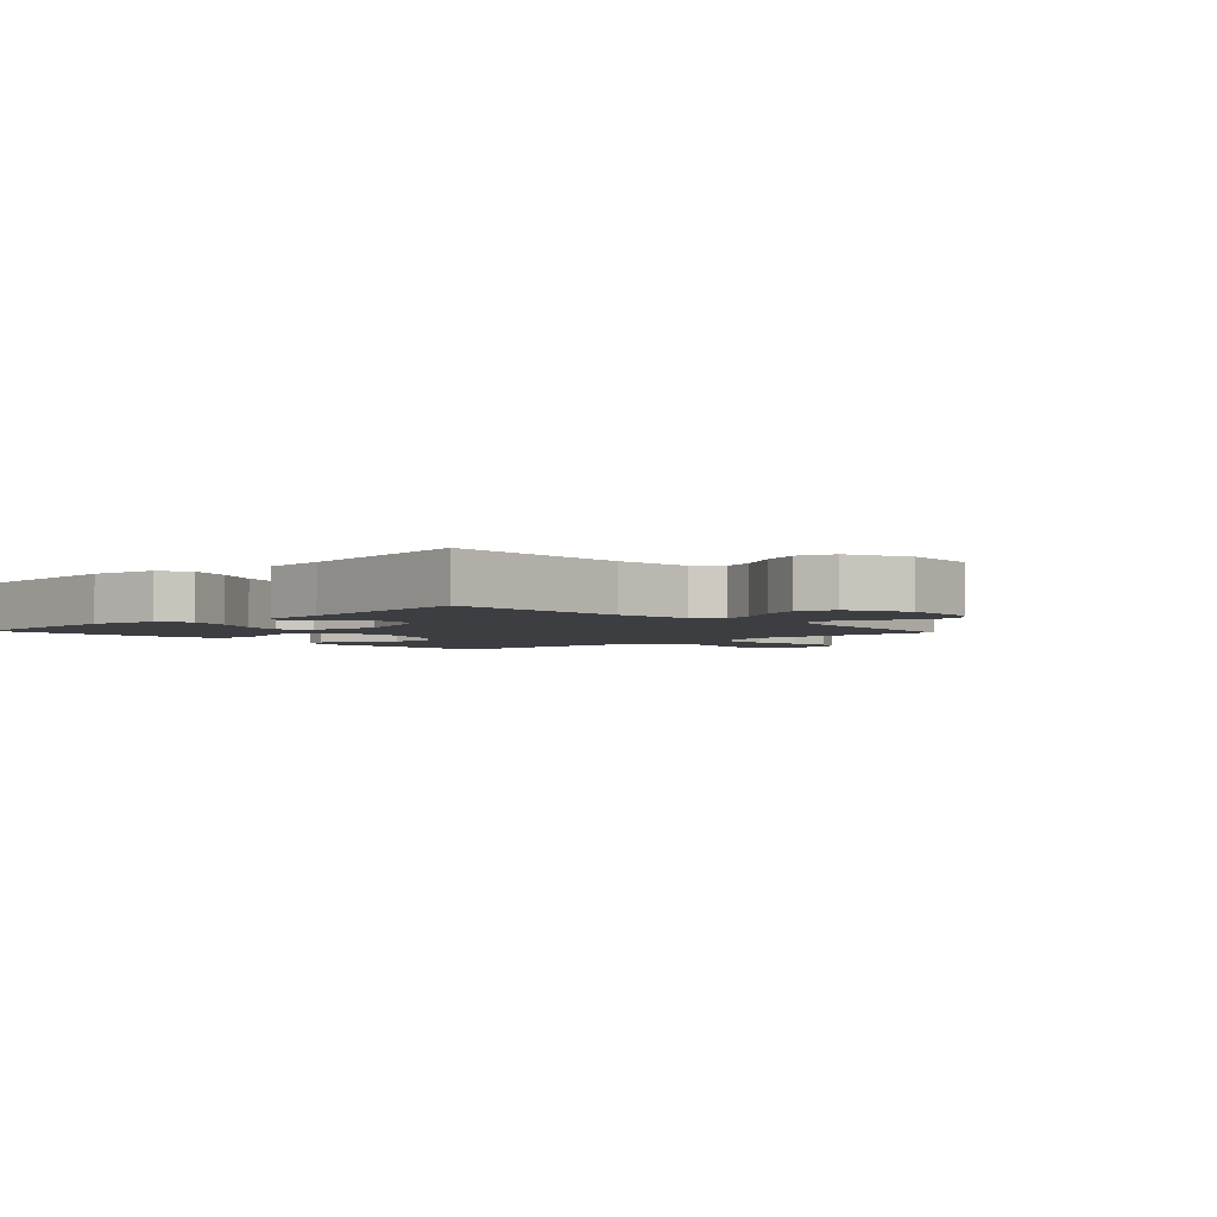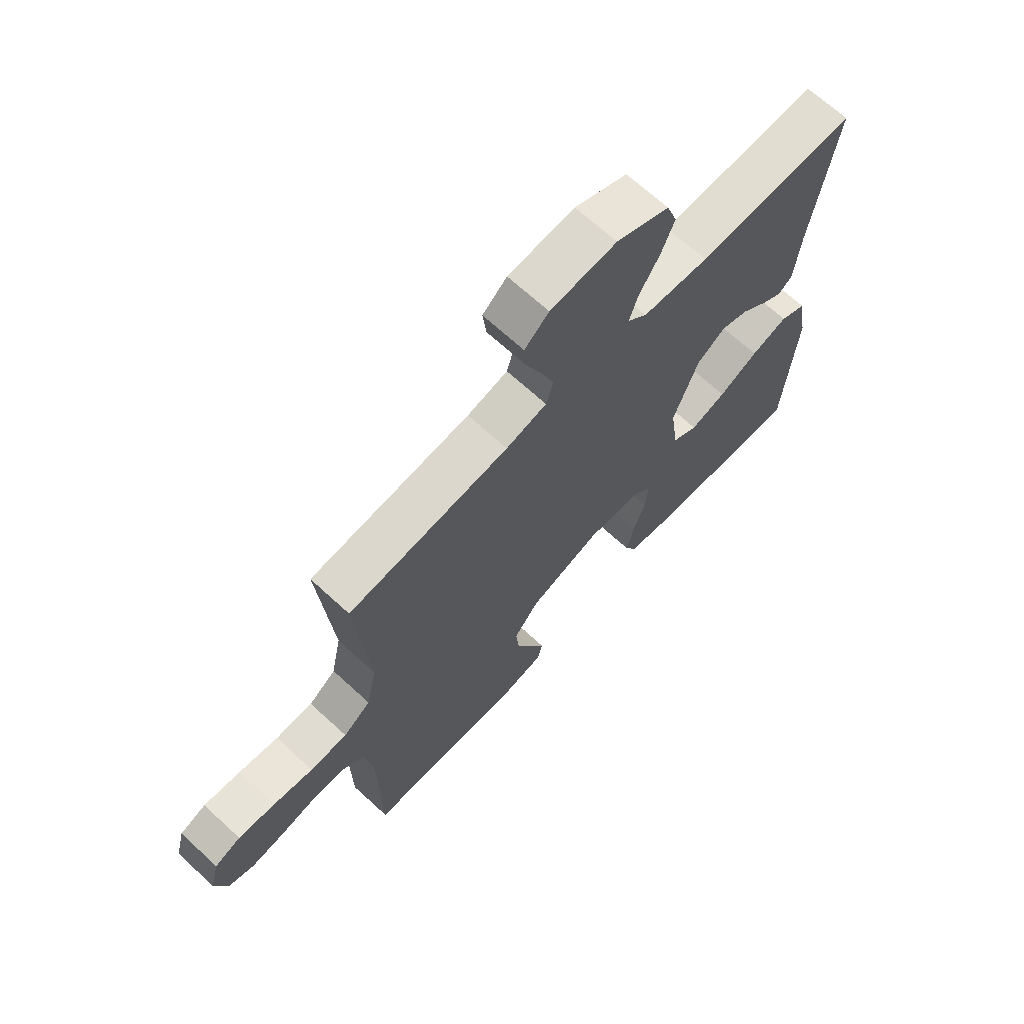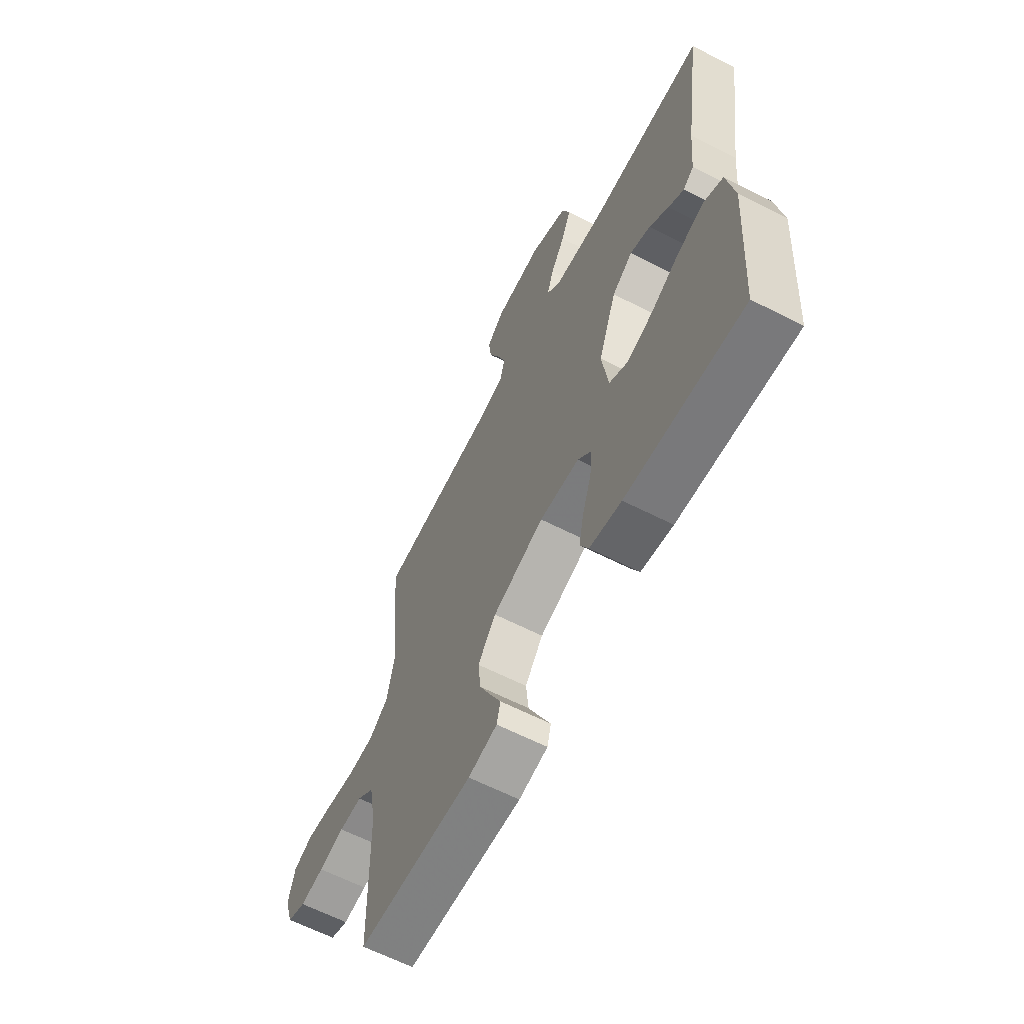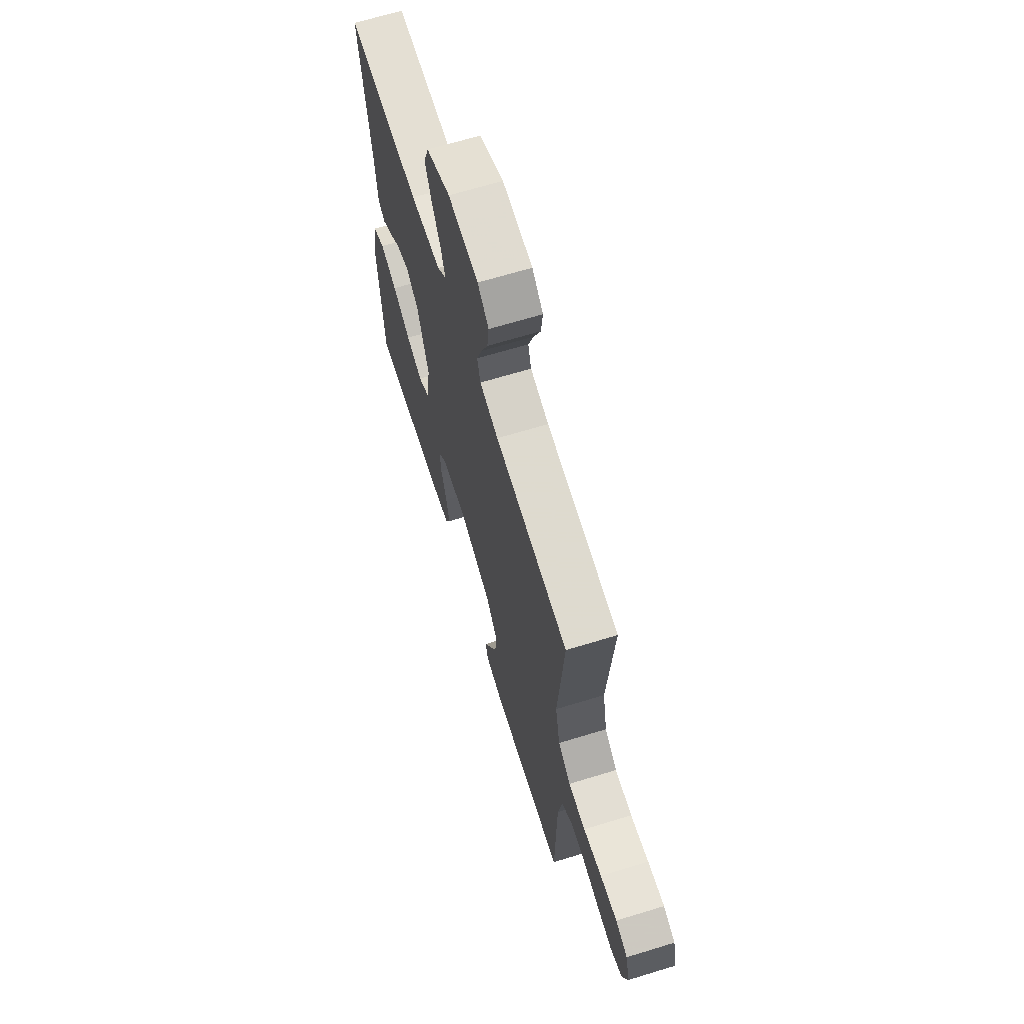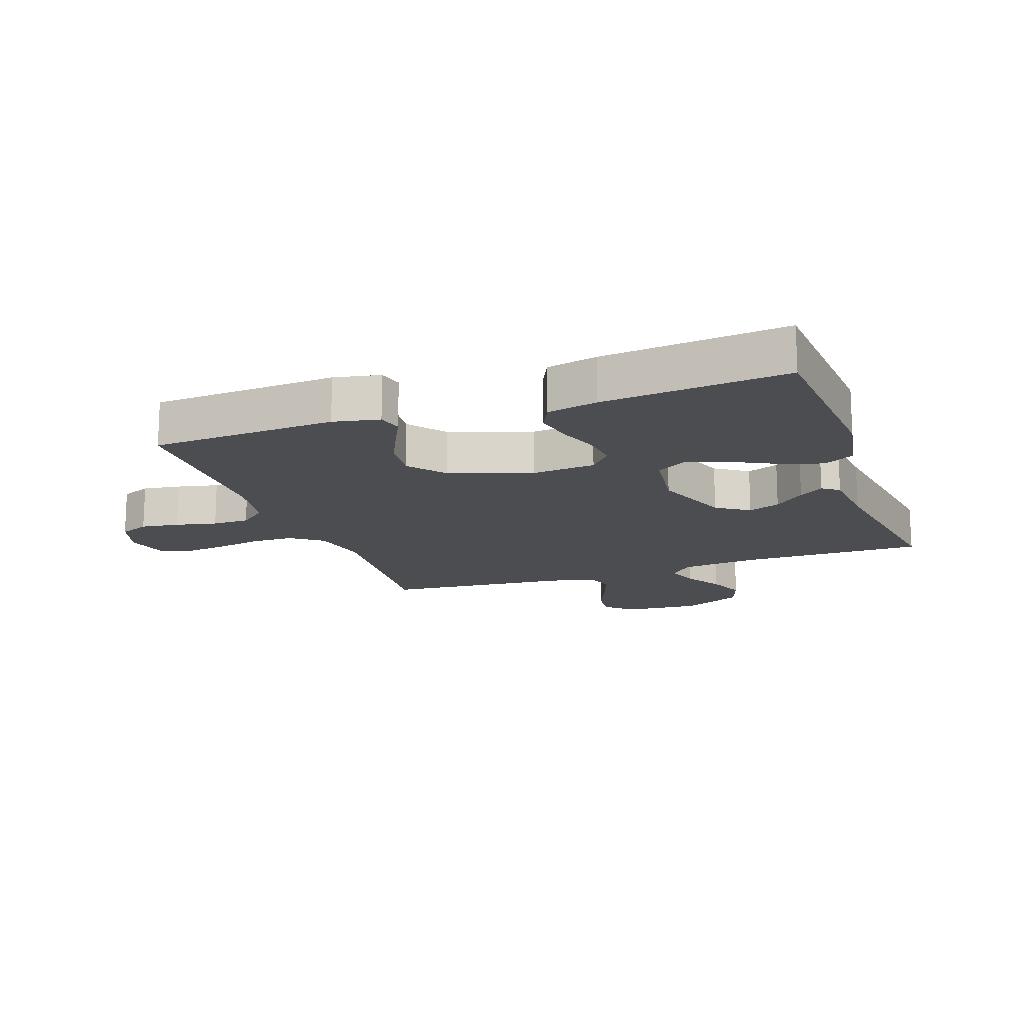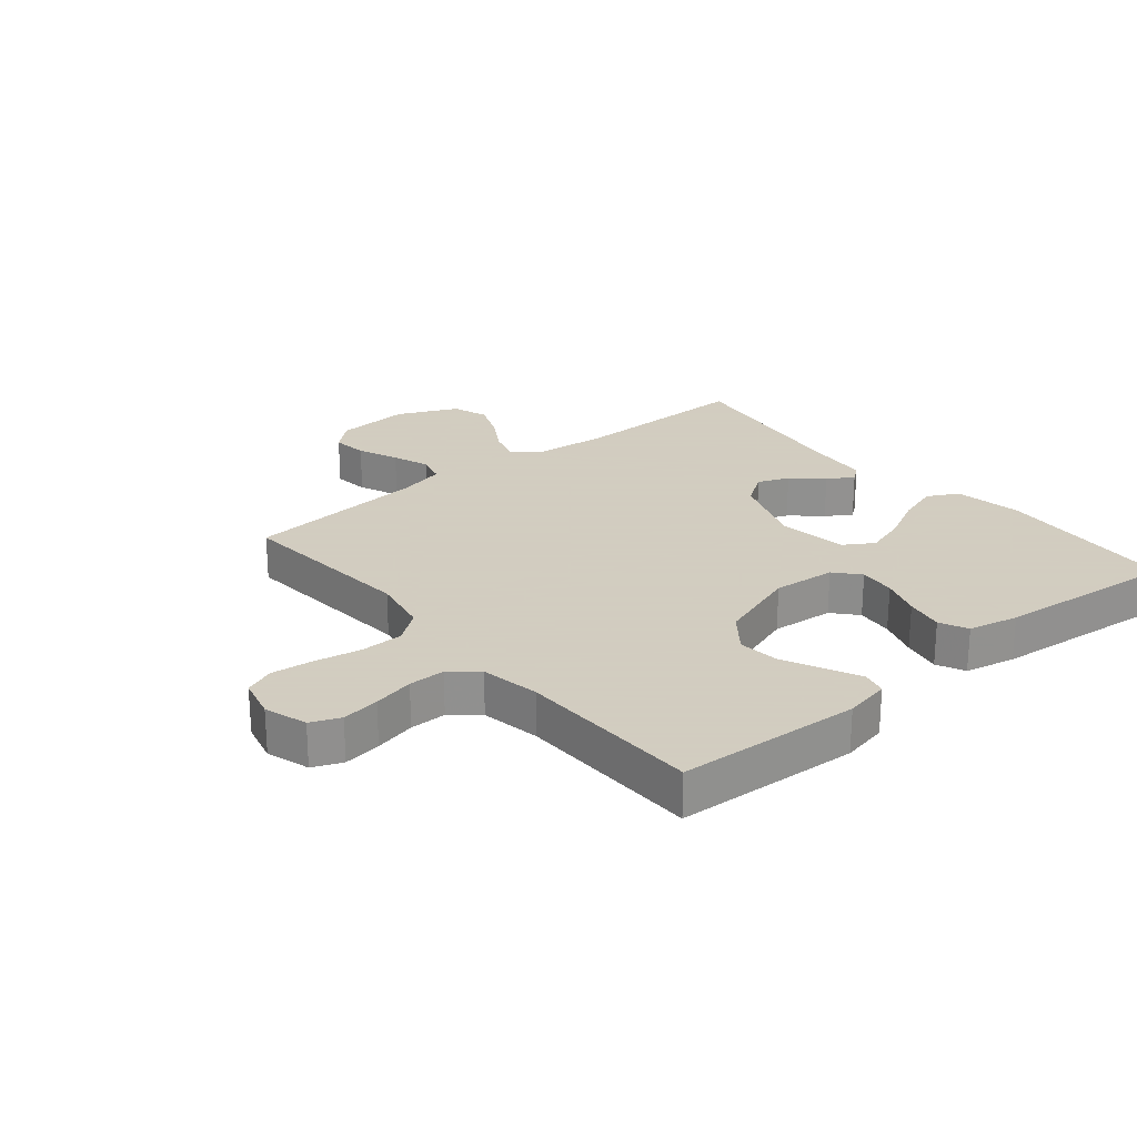
<metadata>
{"format":"obj","ext":"obj","renderer":"f3d","projection":"perspective","resolution":1024,"background":"white","views":[{"elev":-3.1,"azim":-47.1,"up":"+Y"},{"elev":68.2,"azim":132.7,"up":"+Z"},{"elev":-63.3,"azim":-117.2,"up":"+Z"},{"elev":66.5,"azim":72.9,"up":"+Z"},{"elev":-15.8,"azim":-160.5,"up":"+Y"},{"elev":24.3,"azim":140.3,"up":"+Y"}]}
</metadata>
<code>
v 0.5 0.07 0.5
v 0.475 0.07 0.2
v 0.494 0.07 0.105
v 0.545 0.07 0.067
v 0.615 0.07 0.066
v 0.69 0.07 0.08
v 0.759 0.07 0.088
v 0.808 0.07 0.068
v 0.825 0.07 0
v 0.803 0.07 -0.07
v 0.755 0.07 -0.09
v 0.693 0.07 -0.081
v 0.626 0.07 -0.066
v 0.566 0.07 -0.066
v 0.522 0.07 -0.103
v 0.505 0.07 -0.2
v 0.5 0.07 -0.5
v 0.2 0.07 -0.517
v 0.125 0.07 -0.502
v 0.115 0.07 -0.462
v 0.142 0.07 -0.406
v 0.173 0.07 -0.34
v 0.18 0.07 -0.273
v 0.133 0.07 -0.213
v 0 0.07 -0.168
v -0.103 0.07 -0.177
v -0.138 0.07 -0.217
v -0.132 0.07 -0.277
v -0.109 0.07 -0.343
v -0.096 0.07 -0.406
v -0.118 0.07 -0.452
v -0.2 0.07 -0.47
v -0.5 0.07 -0.5
v -0.521 0.07 -0.2
v -0.502 0.07 -0.09
v -0.452 0.07 -0.063
v -0.383 0.07 -0.085
v -0.309 0.07 -0.123
v -0.242 0.07 -0.144
v -0.194 0.07 -0.114
v -0.178 0.07 0
v -0.225 0.07 0.128
v -0.278 0.07 0.164
v -0.33 0.07 0.144
v -0.379 0.07 0.101
v -0.419 0.07 0.073
v -0.446 0.07 0.094
v -0.456 0.07 0.2
v -0.5 0.07 0.5
v -0.2 0.07 0.498
v -0.076 0.07 0.511
v -0.039 0.07 0.548
v -0.056 0.07 0.6
v -0.093 0.07 0.661
v -0.118 0.07 0.723
v -0.098 0.07 0.781
v 0 0.07 0.826
v 0.123 0.07 0.817
v 0.168 0.07 0.777
v 0.161 0.07 0.719
v 0.133 0.07 0.653
v 0.111 0.07 0.591
v 0.124 0.07 0.545
v 0.2 0.07 0.527
v 0.5 0 0.5
v 0.475 0 0.2
v 0.494 0 0.105
v 0.545 0 0.067
v 0.615 0 0.066
v 0.69 0 0.08
v 0.759 0 0.088
v 0.808 0 0.068
v 0.825 0 0
v 0.803 0 -0.07
v 0.755 0 -0.09
v 0.693 0 -0.081
v 0.626 0 -0.066
v 0.566 0 -0.066
v 0.522 0 -0.103
v 0.505 0 -0.2
v 0.5 0 -0.5
v 0.2 0 -0.517
v 0.125 0 -0.502
v 0.115 0 -0.462
v 0.142 0 -0.406
v 0.173 0 -0.34
v 0.18 0 -0.273
v 0.133 0 -0.213
v 0 0 -0.168
v -0.103 0 -0.177
v -0.138 0 -0.217
v -0.132 0 -0.277
v -0.109 0 -0.343
v -0.096 0 -0.406
v -0.118 0 -0.452
v -0.2 0 -0.47
v -0.5 0 -0.5
v -0.521 0 -0.2
v -0.502 0 -0.09
v -0.452 0 -0.063
v -0.383 0 -0.085
v -0.309 0 -0.123
v -0.242 0 -0.144
v -0.194 0 -0.114
v -0.178 0 0
v -0.225 0 0.128
v -0.278 0 0.164
v -0.33 0 0.144
v -0.379 0 0.101
v -0.419 0 0.073
v -0.446 0 0.094
v -0.456 0 0.2
v -0.5 0 0.5
v -0.2 0 0.498
v -0.076 0 0.511
v -0.039 0 0.548
v -0.056 0 0.6
v -0.093 0 0.661
v -0.118 0 0.723
v -0.098 0 0.781
v 0 0 0.826
v 0.123 0 0.817
v 0.168 0 0.777
v 0.161 0 0.719
v 0.133 0 0.653
v 0.111 0 0.591
v 0.124 0 0.545
v 0.2 0 0.527
f 58 59 60 61
f 58 61 62
f 57 58 62
f 56 57 62 63
f 53 54 55 56
f 52 53 56 63
f 48 49 50
f 48 50 51
f 47 48 51
f 44 45 46 47
f 44 47 51 52
f 35 36 37 38
f 35 38 39
f 34 35 39
f 33 34 39
f 32 33 39 40
f 28 29 30 31
f 27 28 31 32
f 18 19 20 21
f 16 17 18 21
f 15 16 21 22
f 14 15 22 23
f 10 11 12 13
f 8 9 10 13
f 8 13 14
f 5 6 7 8
f 5 8 14 23
f 64 1 2
f 64 2 3
f 63 64 3
f 43 44 52 63
f 42 43 63 3
f 41 42 3 4
f 27 32 40 41
f 26 27 41
f 25 26 41 4
f 24 25 4 5
f 5 23 24
f 125 124 123 122
f 126 125 122
f 126 122 121
f 127 126 121 120
f 120 119 118 117
f 127 120 117 116
f 114 113 112
f 115 114 112
f 115 112 111
f 111 110 109 108
f 116 115 111 108
f 102 101 100 99
f 103 102 99
f 103 99 98
f 103 98 97
f 104 103 97 96
f 95 94 93 92
f 96 95 92 91
f 85 84 83 82
f 85 82 81 80
f 86 85 80 79
f 87 86 79 78
f 77 76 75 74
f 77 74 73 72
f 78 77 72
f 72 71 70 69
f 87 78 72 69
f 66 65 128
f 67 66 128
f 67 128 127
f 127 116 108 107
f 67 127 107 106
f 68 67 106 105
f 105 104 96 91
f 105 91 90
f 68 105 90 89
f 69 68 89 88
f 88 87 69
f 1 65 66 2
f 2 66 67 3
f 3 67 68 4
f 4 68 69 5
f 5 69 70 6
f 6 70 71 7
f 7 71 72 8
f 8 72 73 9
f 9 73 74 10
f 10 74 75 11
f 11 75 76 12
f 12 76 77 13
f 13 77 78 14
f 14 78 79 15
f 15 79 80 16
f 16 80 81 17
f 17 81 82 18
f 18 82 83 19
f 19 83 84 20
f 20 84 85 21
f 21 85 86 22
f 22 86 87 23
f 23 87 88 24
f 24 88 89 25
f 25 89 90 26
f 26 90 91 27
f 27 91 92 28
f 28 92 93 29
f 29 93 94 30
f 30 94 95 31
f 31 95 96 32
f 32 96 97 33
f 33 97 98 34
f 34 98 99 35
f 35 99 100 36
f 36 100 101 37
f 37 101 102 38
f 38 102 103 39
f 39 103 104 40
f 40 104 105 41
f 41 105 106 42
f 42 106 107 43
f 43 107 108 44
f 44 108 109 45
f 45 109 110 46
f 46 110 111 47
f 47 111 112 48
f 48 112 113 49
f 49 113 114 50
f 50 114 115 51
f 51 115 116 52
f 52 116 117 53
f 53 117 118 54
f 54 118 119 55
f 55 119 120 56
f 56 120 121 57
f 57 121 122 58
f 58 122 123 59
f 59 123 124 60
f 60 124 125 61
f 61 125 126 62
f 62 126 127 63
f 63 127 128 64
f 64 128 65 1

</code>
